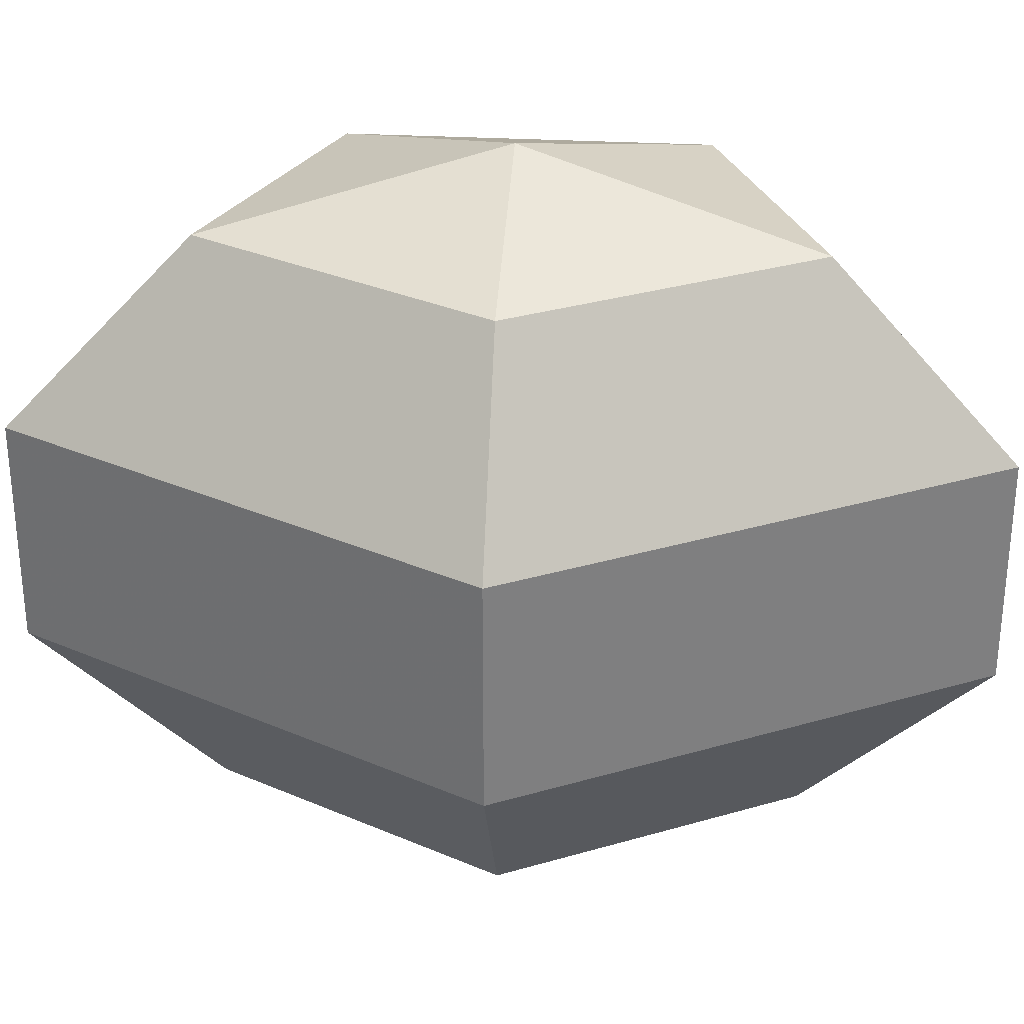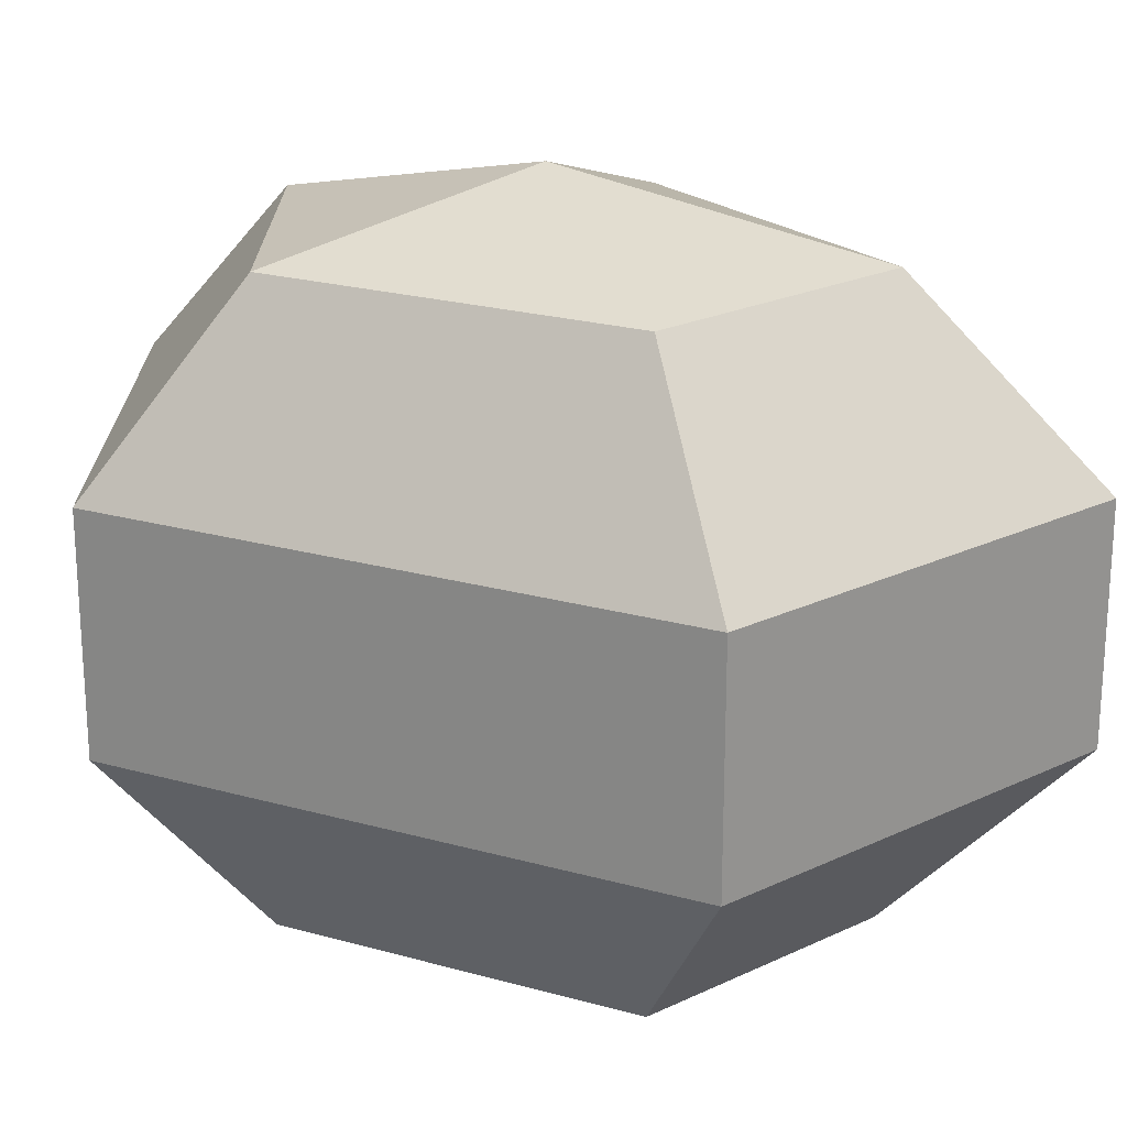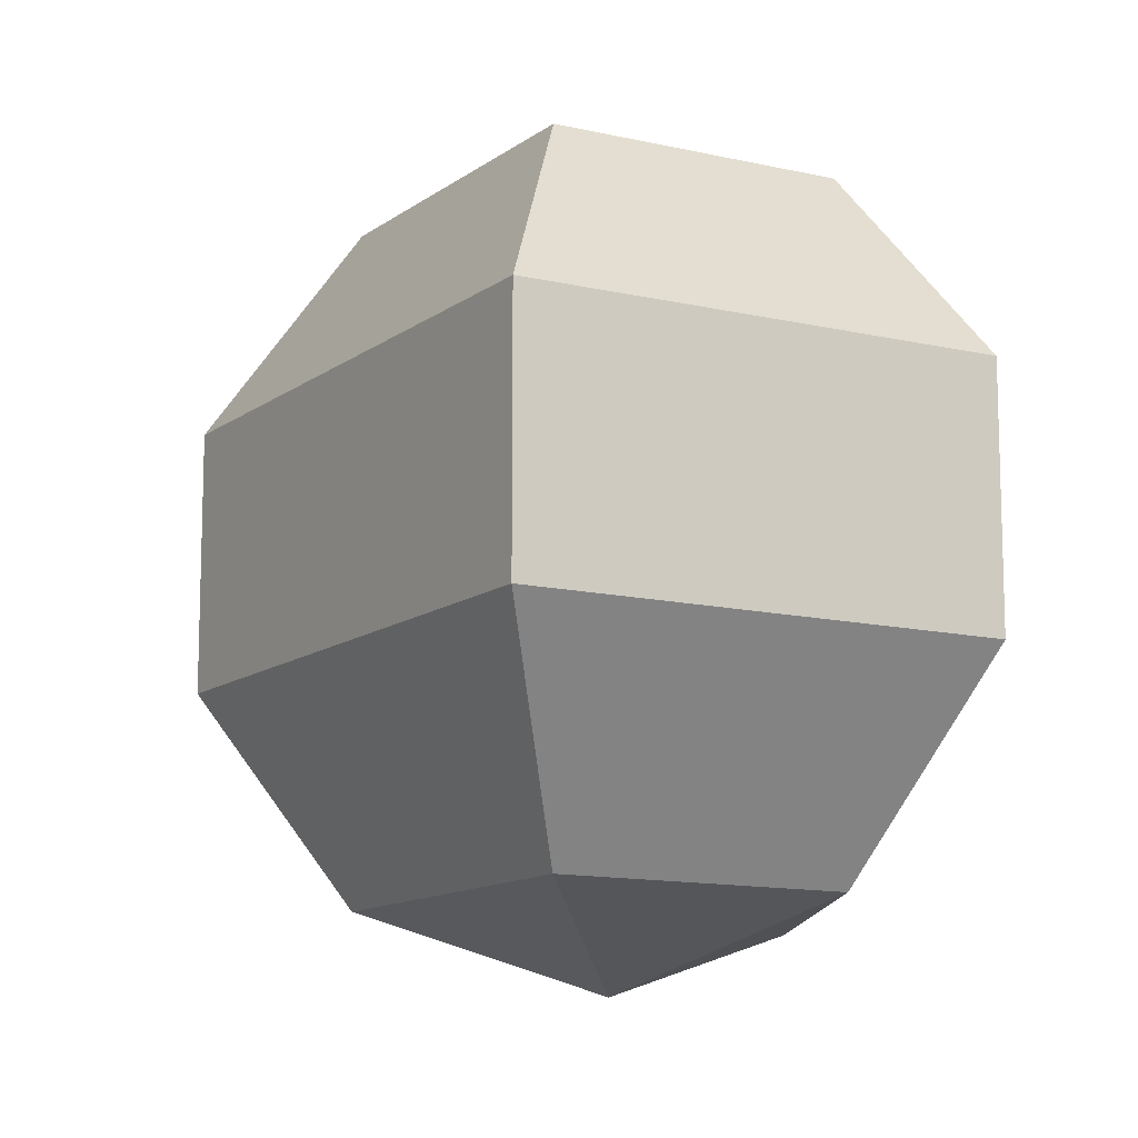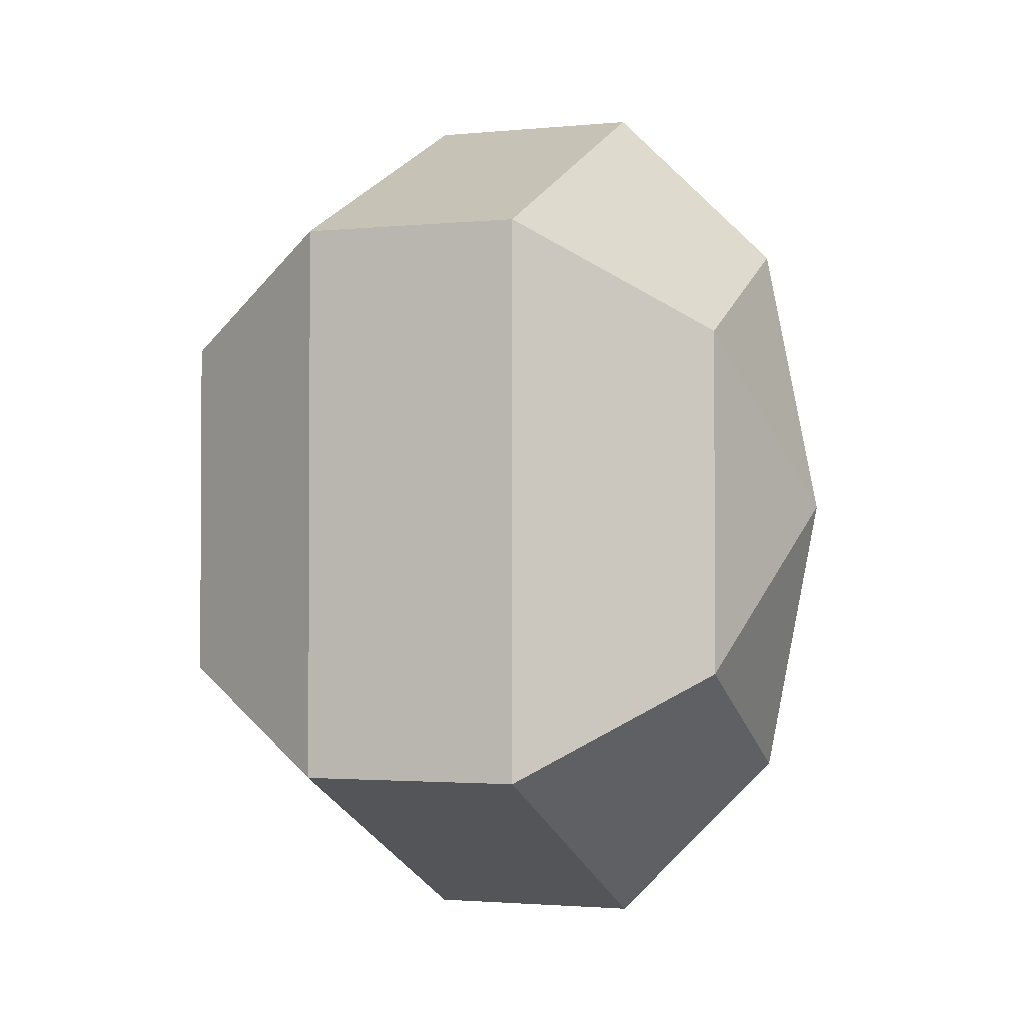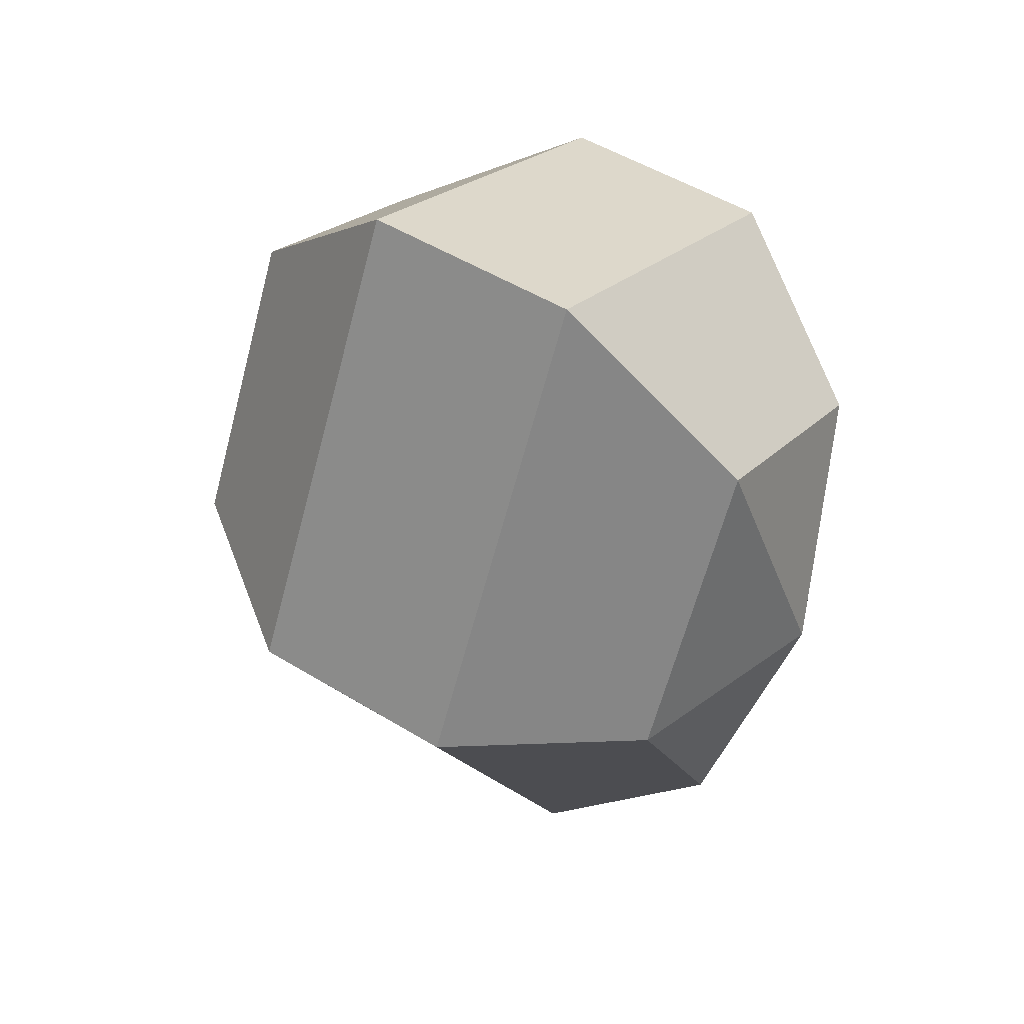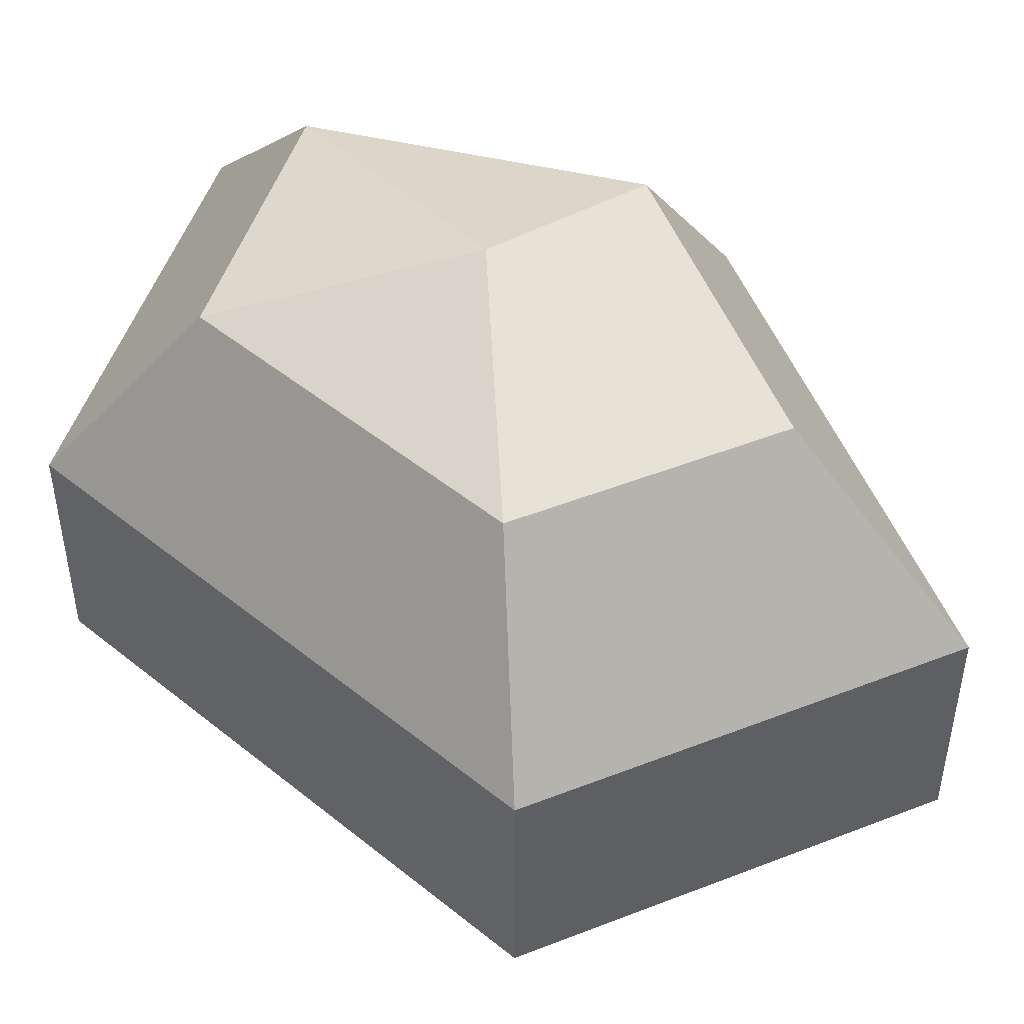
<metadata>
{"format":"obj","ext":"obj","renderer":"f3d","projection":"perspective","resolution":1024,"background":"white","views":[{"elev":30.9,"azim":-85.5,"up":"+Z"},{"elev":22.3,"azim":116.0,"up":"+Z"},{"elev":-12.4,"azim":-4.2,"up":"+Z"},{"elev":-2.0,"azim":109.7,"up":"+Y"},{"elev":50.9,"azim":-56.3,"up":"+Y"},{"elev":48.7,"azim":132.0,"up":"+Z"}]}
</metadata>
<code>
v 178 68 85.5
v 178 68 85.5
v 178 68 85.5
v 178 68 85.5
v 178 68 85.5
v 178 68 85.5
v 174.2 68 86.74
v 176.8 62.91 86.74
v 181.1 64.86 86.74
v 181.1 71.14 86.74
v 176.8 73.09 86.74
v 174.2 68 86.74
v 171.8 68 89.99
v 176.1 59.77 89.99
v 183 62.91 89.99
v 183 73.09 89.99
v 176.1 76.23 89.99
v 171.8 68 89.99
v 171.8 68 94.01
v 176.1 59.77 94.01
v 183 62.91 94.01
v 183 73.09 94.01
v 176.1 76.23 94.01
v 171.8 68 94.01
v 174.2 68 97.26
v 176.8 62.91 97.26
v 181.1 64.86 97.26
v 181.1 71.14 97.26
v 176.8 73.09 97.26
v 174.2 68 97.26
v 178 68 98.5
v 178 68 98.5
v 178 68 98.5
v 178 68 98.5
v 178 68 98.5
v 178 68 98.5
g foo
f 8 7 1
f 9 8 2
f 10 9 3
f 11 10 4
f 12 11 5
f 14 13 7
f 15 14 8
f 16 15 9
f 17 16 10
f 18 17 11
f 20 19 13
f 21 20 14
f 22 21 15
f 23 22 16
f 24 23 17
f 26 25 19
f 27 26 20
f 28 27 21
f 29 28 22
f 30 29 23
f 32 31 25
f 33 32 26
f 34 33 27
f 35 34 28
f 36 35 29
f 2 8 1
f 3 9 2
f 4 10 3
f 5 11 4
f 6 12 5
f 8 14 7
f 9 15 8
f 10 16 9
f 11 17 10
f 12 18 11
f 14 20 13
f 15 21 14
f 16 22 15
f 17 23 16
f 18 24 17
f 20 26 19
f 21 27 20
f 22 28 21
f 23 29 22
f 24 30 23
f 26 32 25
f 27 33 26
f 28 34 27
f 29 35 28
f 30 36 29
g

</code>
